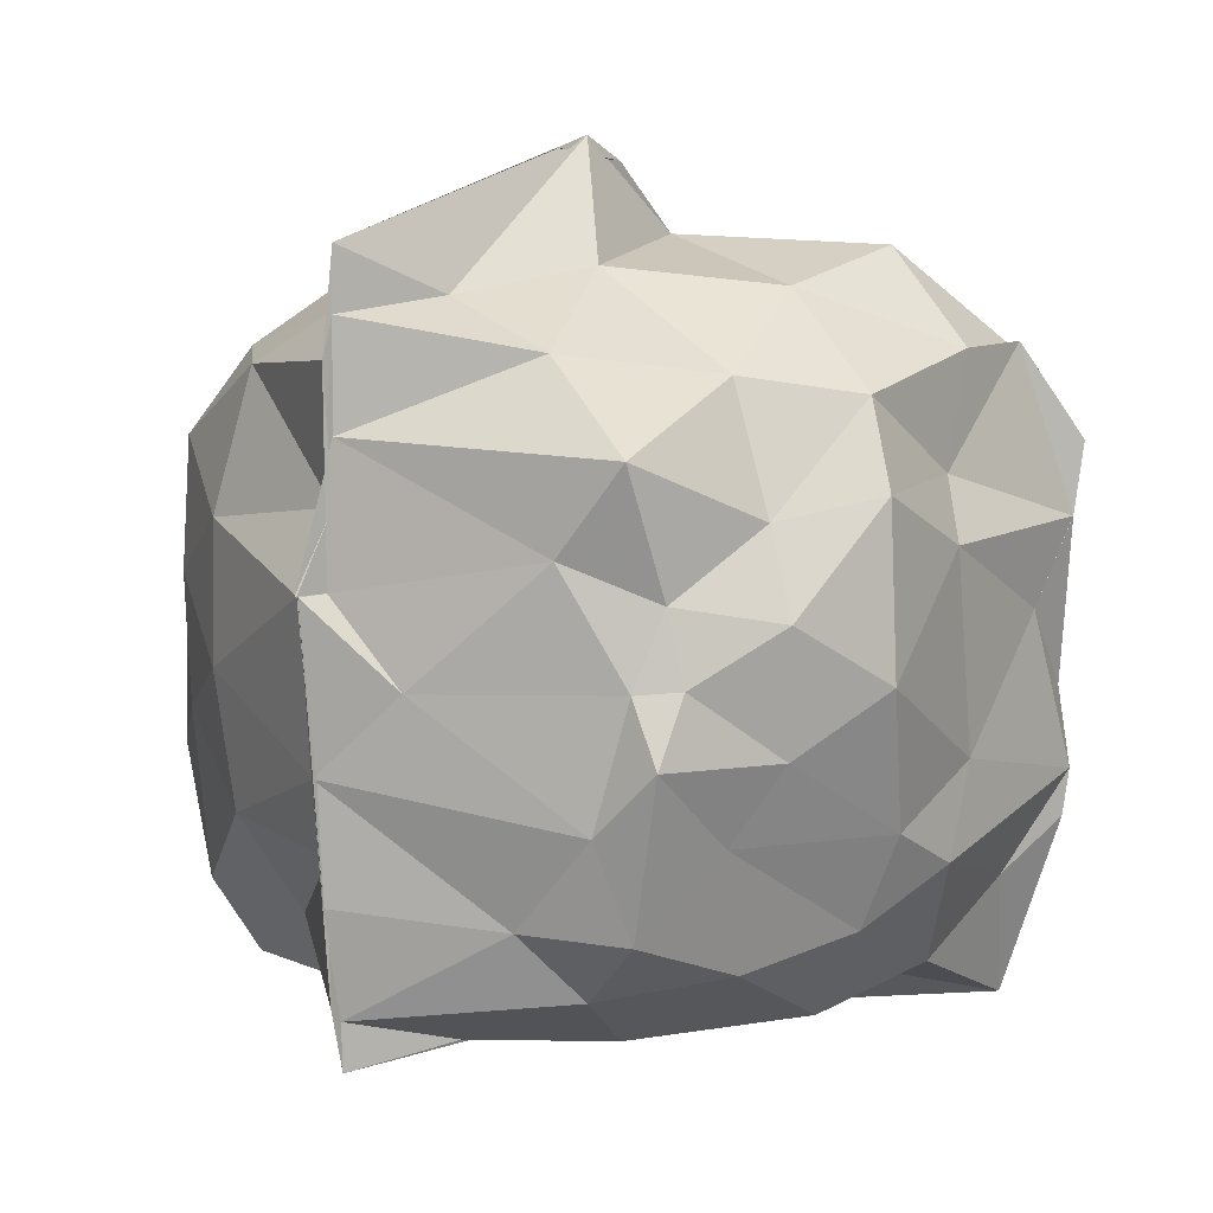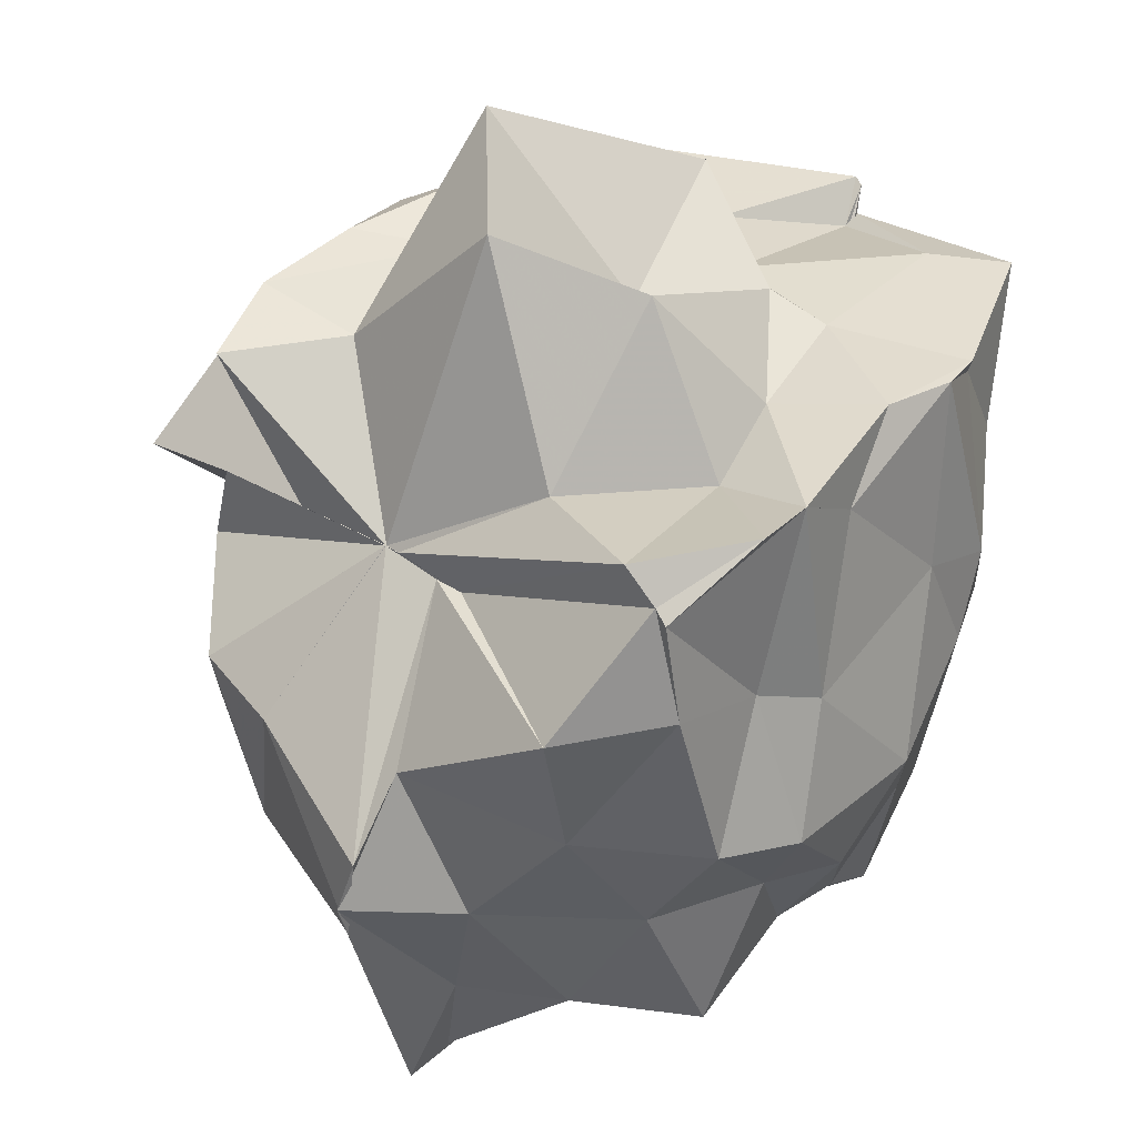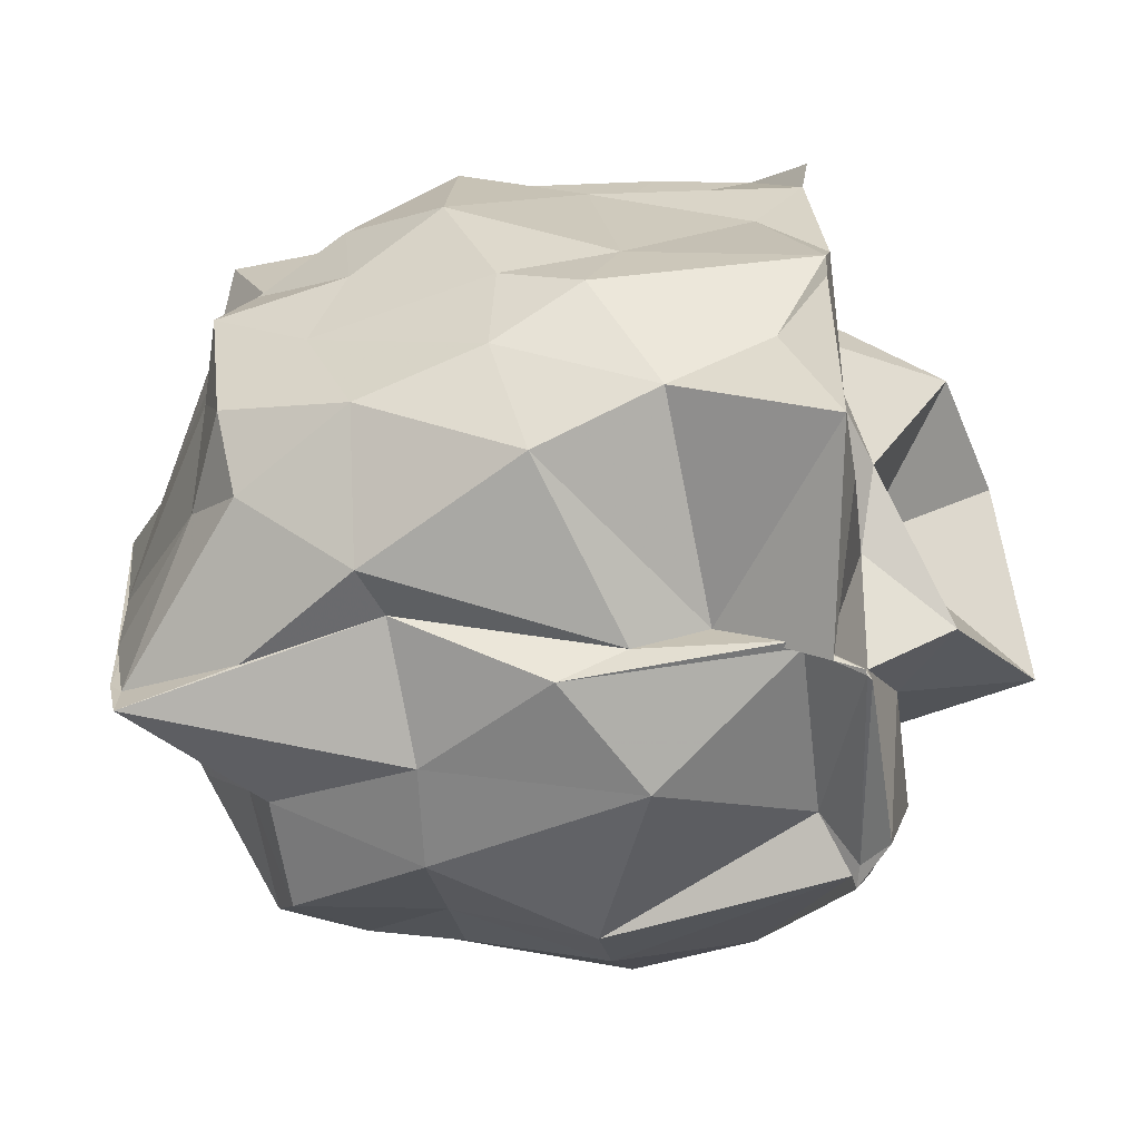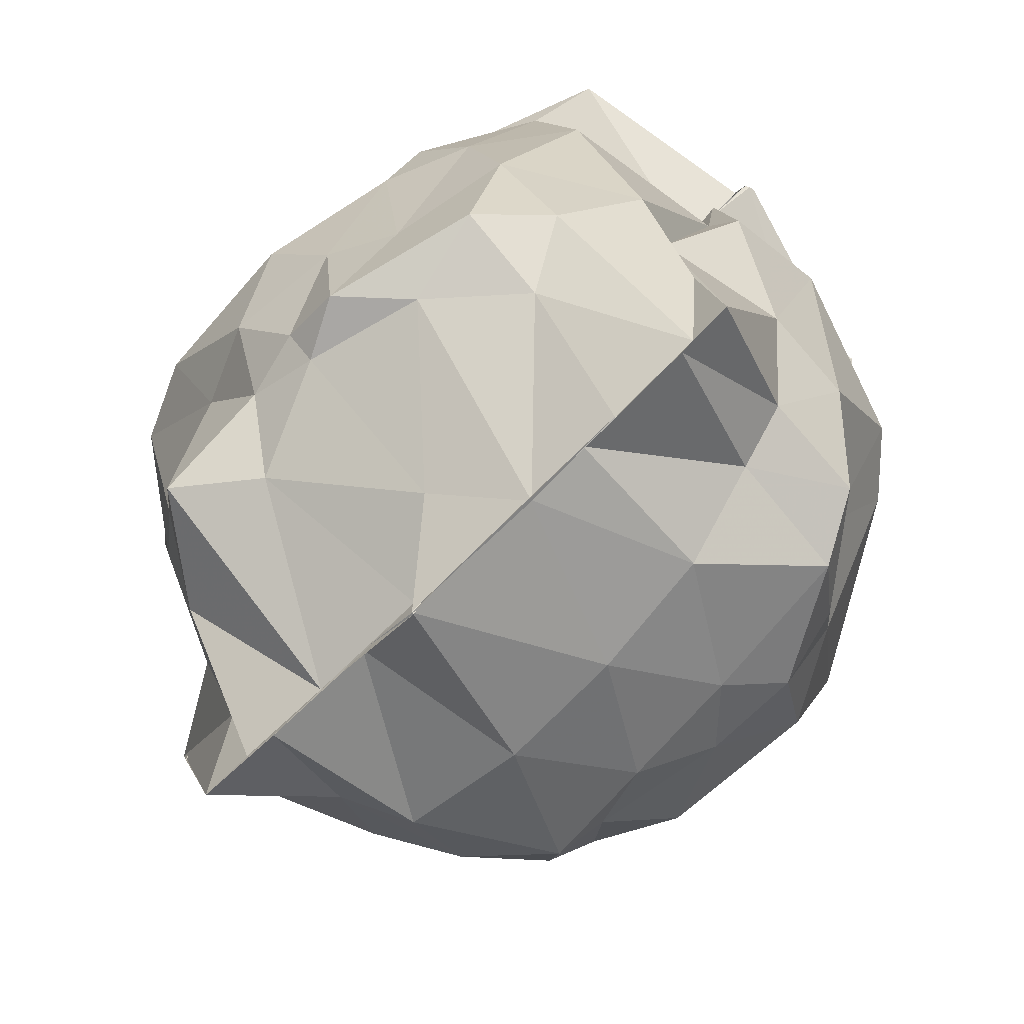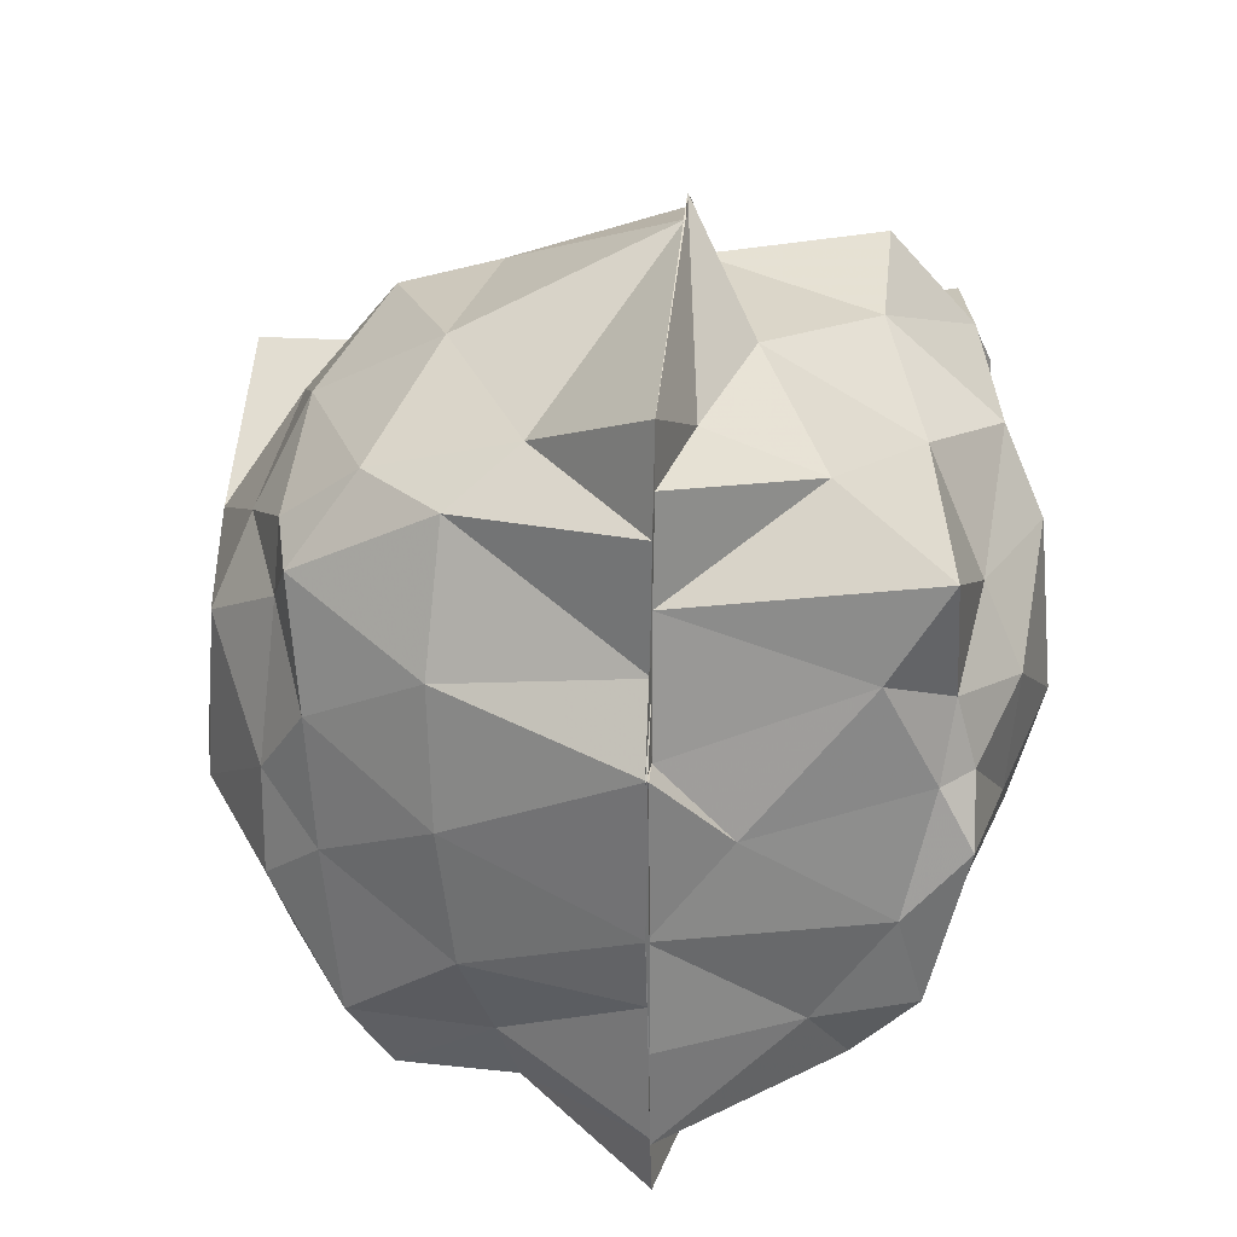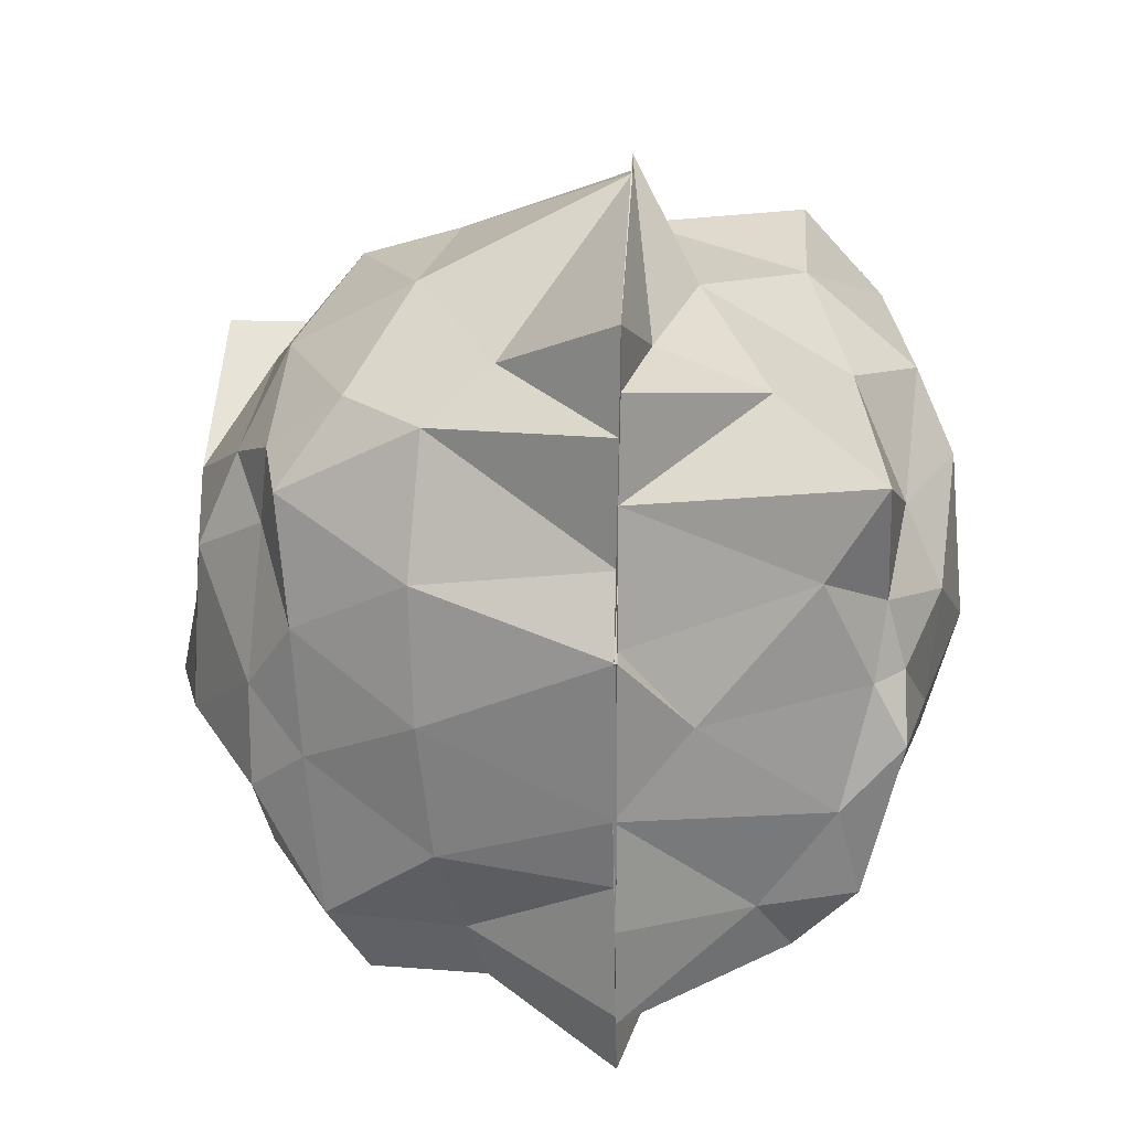
<metadata>
{"format":"obj","ext":"obj","renderer":"f3d","projection":"perspective","resolution":1024,"background":"white","views":[{"elev":8.7,"azim":-136.4,"up":"+Y"},{"elev":38.1,"azim":-142.4,"up":"+Z"},{"elev":-67.4,"azim":-81.3,"up":"+Y"},{"elev":-76.7,"azim":-46.1,"up":"+Z"},{"elev":24.7,"azim":-173.9,"up":"+Y"},{"elev":19.1,"azim":-176.6,"up":"+Y"}]}
</metadata>
<code>
v -0.8797 -0.226 0.8547
v -1.002 -0.03794 -0.9053
v -0.02953 -0.04165 0.7653
v -0.03057 0.2218 0.7256
v -0.4344 0.505 0.4674
v -0.6963 0.4994 0.4678
v -0.697 0.5009 0.4588
v -0.6973 0.5013 0.4691
v -0.9239 0.5002 0.4376
v -1.536 0.5782 0.7404
v -1.575 0.5935 0.7177
v -1.656 0.1844 0.8317
v -1.646 -0.02153 0.7
v -1.656 -0.4155 0.8402
v -1.565 -0.6634 0.6996
v -1.483 -0.9887 0.8151
v -0.9656 -1.093 0.718
v -0.952 -1.128 0.7821
v -0.9397 -1.135 0.7839
v -0.4131 -1.001 0.7215
v -0.3584 -1.009 0.7062
v -0.03035 -0.3575 0.7658
v 0.06181 0.5075 0.4374
v -0.1827 0.5008 0.4578
v -0.6954 0.5011 0.4676
v -0.6958 0.5003 0.4686
v -0.6961 0.5004 0.4673
v -0.8499 0.4996 0.4399
v -1.415 0.8164 0.4419
v -1.618 0.5915 0.4632
v -1.638 0.3185 0.3709
v -1.722 0.1705 0.307
v -1.707 -0.3181 0.3795
v -1.719 -0.5418 0.2966
v -1.548 -0.8273 0.4425
v -0.9961 -0.9066 0.468
v -0.9904 -1.018 0.6505
v -0.9692 -1.013 0.6603
v -0.5209 -0.9244 0.6464
v -0.3834 -0.9919 0.7012
v -0.003225 -0.5689 0.4592
v 0.06442 -0.3924 0.3437
v 0.08919 0.2044 0.1164
v -0.09373 0.4671 0.2102
v -0.3328 0.7622 0.1158
v -0.579 0.8359 0.09274
v -1.002 1.004 -0.01496
v -1.001 0.8386 0.156
v -1.414 0.7353 0.09078
v -1.686 0.516 0.03836
v -1.78 0.3128 -0.009323
v -1.813 -0.092 -0.02599
v -1.735 -0.4392 0.09672
v -1.647 -0.6678 0.06969
v -1.471 -0.9064 0.1342
v -1.009 -0.9817 0.2855
v -0.9879 -1.055 0.1178
v -0.701 -1.089 0.2869
v -0.2855 -0.951 0.1098
v -0.1393 -0.8063 0.1205
v 0.1622 -0.3434 0.1361
v 0.09388 -0.09408 -0.01295
v -0.07384 0.3725 -0.2872
v -0.1906 0.6045 -0.1674
v -0.5067 0.7903 -0.2877
v -1.001 1.033 -0.2132
v -0.9965 1.062 -0.1152
v -1.159 0.7823 -0.2492
v -1.522 0.563 -0.2214
v -1.653 0.2651 -0.2523
v -1.744 0.06429 -0.2849
v -1.718 -0.2323 -0.2608
v -1.637 -0.4133 -0.3615
v -1.574 -0.7189 -0.2491
v -1.259 -0.9213 -0.2834
v -1.125 -0.8805 -0.2392
v -0.7794 -0.959 -0.2259
v -0.5276 -0.9485 -0.2515
v -0.2784 -0.6997 -0.2509
v -0.06911 -0.4903 -0.2511
v 0.04862 -0.2625 -0.319
v 0.01966 0.1526 -0.335
v -0.1779 0.4468 -0.4927
v -0.3656 0.5901 -0.5567
v -0.7141 0.6851 -0.6116
v -1.002 0.843 -0.8718
v -1.062 0.7279 -0.6016
v -1.33 0.6169 -0.5741
v -1.597 0.417 -0.6285
v -1.605 0.1137 -0.5157
v -1.651 -0.0573 -0.509
v -1.656 -0.2134 -0.5973
v -1.56 -0.6002 -0.5642
v -1.406 -0.7521 -0.5397
v -1.062 -0.8924 -0.582
v -1.004 -0.9154 -0.8749
v -0.6833 -0.8252 -0.5945
v -0.4016 -0.8128 -0.5924
v -0.1618 -0.5451 -0.4751
v -0.1301 -0.354 -0.5839
v -0.1301 -0.1008 -0.5763
v -0.1618 0.2689 -0.5027
v -0.1235 -0.05634 0.8603
v -0.1232 0.2623 0.8602
v -0.1836 0.4995 0.8039
v -0.6976 0.5023 0.4688
v -0.7379 0.5048 0.4694
v -1.451 0.5772 0.8184
v -1.665 0.3611 0.8578
v -1.656 0.1849 0.8324
v -1.605 -0.2245 0.8591
v -1.644 -0.5321 0.8312
v -1.298 -0.8876 0.8219
v -0.966 -1.038 0.7062
v -0.927 -1.14 0.7938
v -0.4138 -0.922 0.8015
v -0.2149 -0.3806 0.8774
v -0.336 -0.1906 0.8199
v -0.4091 0.2609 0.8212
v -0.6966 0.4985 0.4669
v -1.102 0.3895 0.7304
v -1.389 0.1322 0.7401
v -1.351 -0.1063 0.8195
v -1.295 -0.4401 0.8402
v -0.9691 -0.535 0.8309
v -0.769 -0.7421 0.8041
v -0.5726 -0.4713 0.879
v -0.4342 -0.2247 1.235
v -0.7825 0.2045 1.212
v -1.143 0.06694 1.121
v -1.139 -0.4235 0.8901
v -0.7923 -0.6405 1.024
v -0.2116 0.381 -0.6237
v -0.5584 0.5657 -0.7207
v -1.001 0.6038 -0.9024
v -1.003 0.6964 -0.8758
v -0.9987 0.4443 -0.8753
v -1.45 0.209 -0.6848
v -1.575 -0.06426 -0.5895
v -1.503 -0.3676 -0.6303
v -1.318 -0.5912 -0.6733
v -0.999 -0.8028 -0.8748
v -1.002 -0.7661 -0.9053
v -0.641 -0.6668 -0.6642
v -0.3078 -0.6426 -0.6597
v -0.2694 -0.2398 -0.6773
v -0.2471 0.0732 -0.6758
v -0.5339 0.233 -0.8181
v -0.9997 0.2983 -0.8779
v -0.997 0.3716 -0.8971
v -1.002 0.1203 -0.8986
v -1.171 -0.07799 -0.8448
v -0.9943 -0.2663 -0.9417
v -0.9994 -0.5467 -0.9215
v -0.9995 -0.4414 -0.9063
v -0.5831 -0.4225 -0.8092
v -0.5473 -0.09767 -0.8377
v -1.001 0.1225 -0.9814
v -0.9965 0.1222 -0.9834
v -1.004 0.1209 -0.9795
v -1.002 -0.5478 -0.9213
v -0.9997 -0.2659 -0.9415
f 3 23 4
f 4 23 24
f 4 24 5
f 5 24 25
f 5 25 6
f 6 25 26
f 6 26 7
f 7 26 27
f 7 27 8
f 8 27 28
f 8 28 9
f 9 28 29
f 9 29 10
f 10 29 30
f 10 30 11
f 11 30 31
f 11 31 12
f 12 31 32
f 12 32 13
f 13 32 33
f 13 33 14
f 14 33 34
f 14 34 15
f 15 34 35
f 15 35 16
f 16 35 36
f 16 36 17
f 17 36 37
f 17 37 18
f 18 37 38
f 18 38 19
f 19 38 39
f 19 39 20
f 20 39 40
f 20 40 21
f 21 40 41
f 21 41 22
f 22 41 42
f 22 42 3
f 3 42 23
f 23 43 24
f 24 43 44
f 24 44 25
f 25 44 45
f 25 45 26
f 26 45 46
f 26 46 27
f 27 46 47
f 27 47 28
f 28 47 48
f 28 48 29
f 29 48 49
f 29 49 30
f 30 49 50
f 30 50 31
f 31 50 51
f 31 51 32
f 32 51 52
f 32 52 33
f 33 52 53
f 33 53 34
f 34 53 54
f 34 54 35
f 35 54 55
f 35 55 36
f 36 55 56
f 36 56 37
f 37 56 57
f 37 57 38
f 38 57 58
f 38 58 39
f 39 58 59
f 39 59 40
f 40 59 60
f 40 60 41
f 41 60 61
f 41 61 42
f 42 61 62
f 42 62 23
f 23 62 43
f 43 63 44
f 44 63 64
f 44 64 45
f 45 64 65
f 45 65 46
f 46 65 66
f 46 66 47
f 47 66 67
f 47 67 48
f 48 67 68
f 48 68 49
f 49 68 69
f 49 69 50
f 50 69 70
f 50 70 51
f 51 70 71
f 51 71 52
f 52 71 72
f 52 72 53
f 53 72 73
f 53 73 54
f 54 73 74
f 54 74 55
f 55 74 75
f 55 75 56
f 56 75 76
f 56 76 57
f 57 76 77
f 57 77 58
f 58 77 78
f 58 78 59
f 59 78 79
f 59 79 60
f 60 79 80
f 60 80 61
f 61 80 81
f 61 81 62
f 62 81 82
f 62 82 43
f 43 82 63
f 63 83 64
f 64 83 84
f 64 84 65
f 65 84 85
f 65 85 66
f 66 85 86
f 66 86 67
f 67 86 87
f 67 87 68
f 68 87 88
f 68 88 69
f 69 88 89
f 69 89 70
f 70 89 90
f 70 90 71
f 71 90 91
f 71 91 72
f 72 91 92
f 72 92 73
f 73 92 93
f 73 93 74
f 74 93 94
f 74 94 75
f 75 94 95
f 75 95 76
f 76 95 96
f 76 96 77
f 77 96 97
f 77 97 78
f 78 97 98
f 78 98 79
f 79 98 99
f 79 99 80
f 80 99 100
f 80 100 81
f 81 100 101
f 81 101 82
f 82 101 102
f 82 102 63
f 63 102 83
f 103 104 118
f 104 119 118
f 104 105 119
f 105 120 119
f 105 106 120
f 106 107 120
f 107 121 120
f 107 108 121
f 108 122 121
f 108 109 122
f 109 110 122
f 110 123 122
f 110 111 123
f 111 124 123
f 111 112 124
f 112 113 124
f 113 125 124
f 113 114 125
f 114 126 125
f 114 115 126
f 115 116 126
f 116 127 126
f 116 117 127
f 117 118 127
f 117 103 118
f 118 119 128
f 119 129 128
f 119 120 129
f 120 121 129
f 121 130 129
f 121 122 130
f 122 123 130
f 123 131 130
f 123 124 131
f 124 125 131
f 125 132 131
f 125 126 132
f 126 127 132
f 127 128 132
f 127 118 128
f 133 148 134
f 134 148 149
f 134 149 135
f 135 149 150
f 135 150 136
f 136 150 137
f 137 150 151
f 137 151 138
f 138 151 152
f 138 152 139
f 139 152 140
f 140 152 153
f 140 153 141
f 141 153 154
f 141 154 142
f 142 154 143
f 143 154 155
f 143 155 144
f 144 155 156
f 144 156 145
f 145 156 146
f 146 156 157
f 146 157 147
f 147 157 148
f 147 148 133
f 148 158 149
f 149 158 159
f 149 159 150
f 150 159 151
f 151 159 160
f 151 160 152
f 152 160 153
f 153 160 161
f 153 161 154
f 154 161 155
f 155 161 162
f 155 162 156
f 156 162 157
f 157 162 158
f 157 158 148
f 3 4 103
f 103 4 104
f 4 5 104
f 104 5 105
f 5 6 105
f 105 6 106
f 6 7 106
f 7 8 106
f 106 8 107
f 8 9 107
f 107 9 108
f 9 10 108
f 108 10 109
f 10 11 109
f 11 12 109
f 109 12 110
f 12 13 110
f 110 13 111
f 13 14 111
f 111 14 112
f 14 15 112
f 15 16 112
f 112 16 113
f 16 17 113
f 113 17 114
f 17 18 114
f 114 18 115
f 18 19 115
f 19 20 115
f 115 20 116
f 20 21 116
f 116 21 117
f 21 22 117
f 117 22 103
f 22 3 103
f 83 133 84
f 84 133 134
f 84 134 85
f 85 134 135
f 85 135 86
f 86 135 136
f 86 136 87
f 87 136 88
f 88 136 137
f 88 137 89
f 89 137 138
f 89 138 90
f 90 138 139
f 90 139 91
f 91 139 92
f 92 139 140
f 92 140 93
f 93 140 141
f 93 141 94
f 94 141 142
f 94 142 95
f 95 142 96
f 96 142 143
f 96 143 97
f 97 143 144
f 97 144 98
f 98 144 145
f 98 145 99
f 99 145 100
f 100 145 146
f 100 146 101
f 101 146 147
f 101 147 102
f 102 147 133
f 102 133 83
f 128 129 1
f 129 130 1
f 130 131 1
f 131 132 1
f 132 128 1
f 159 158 2
f 160 159 2
f 161 160 2
f 162 161 2
f 158 162 2

</code>
